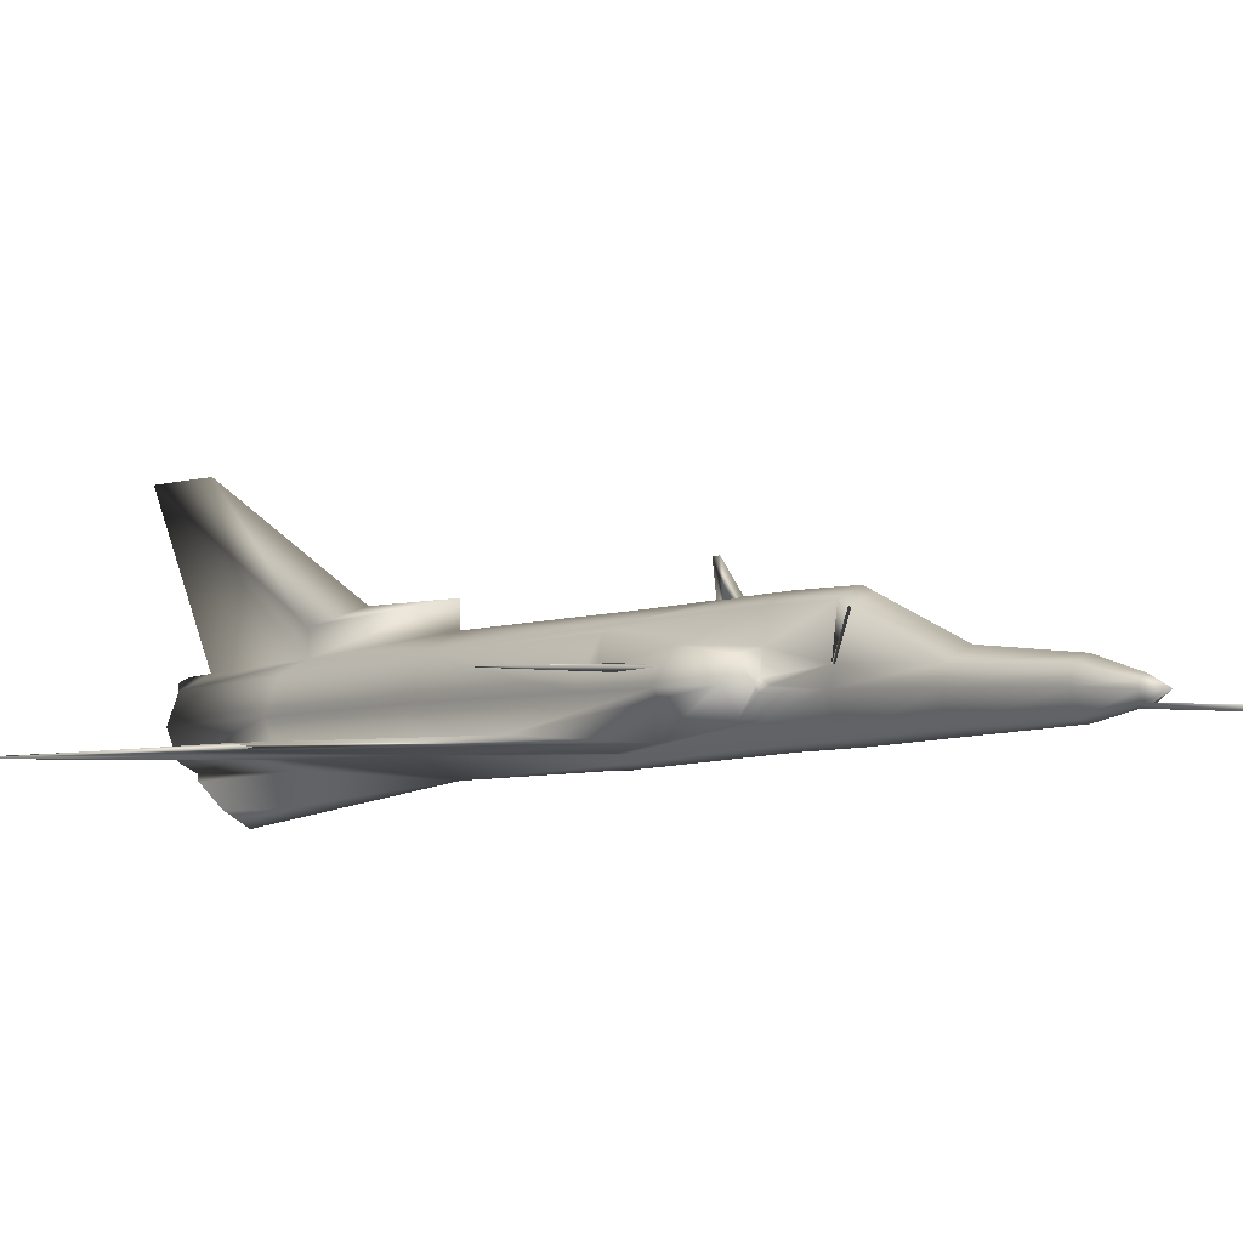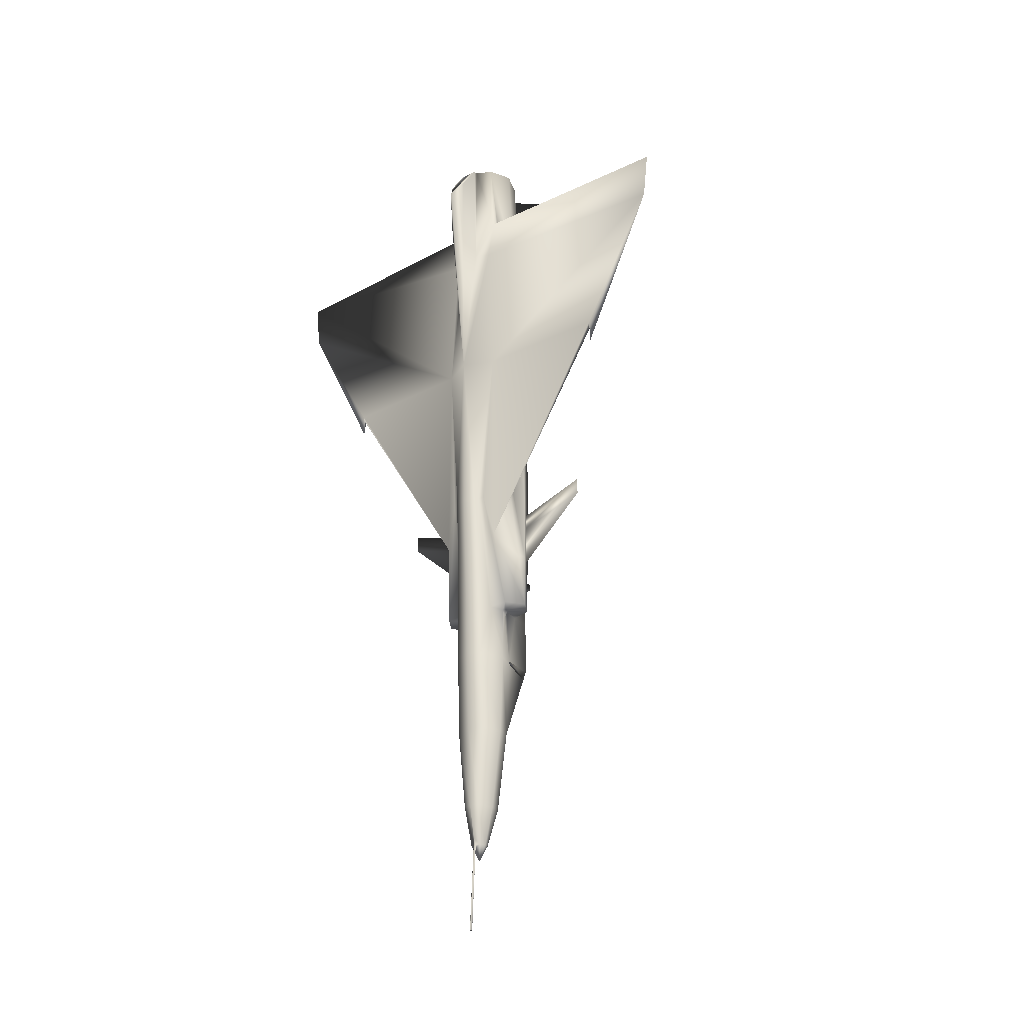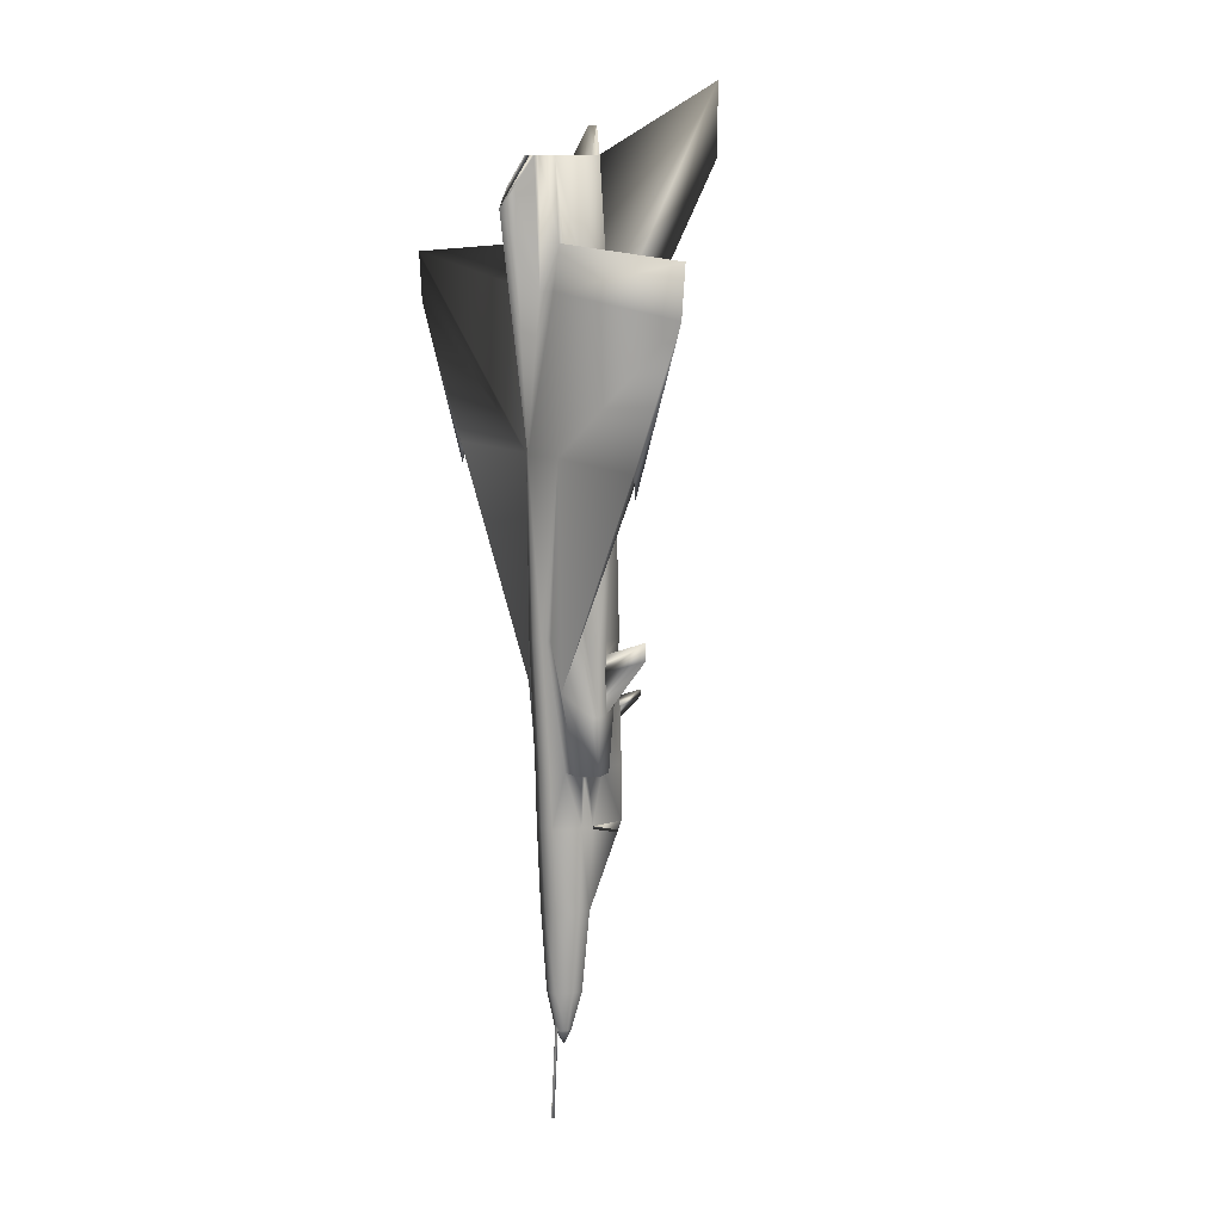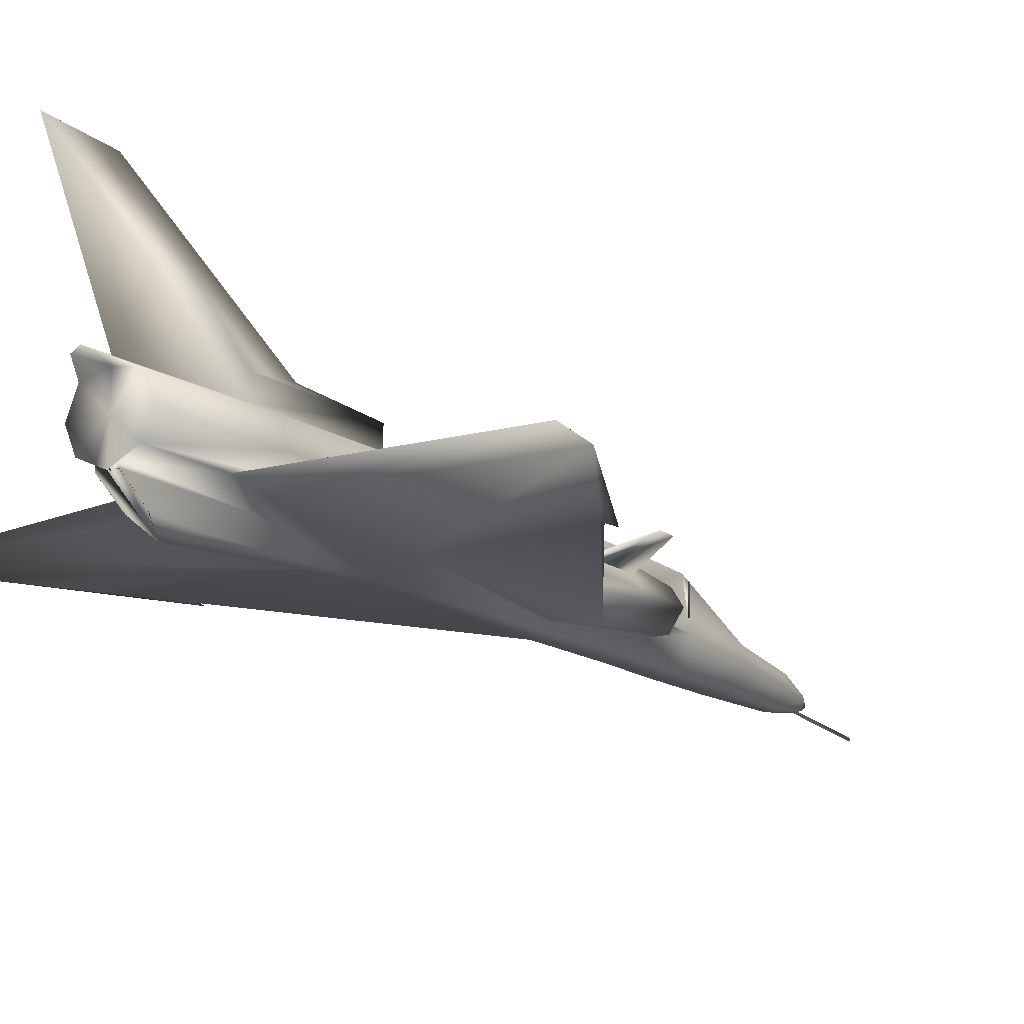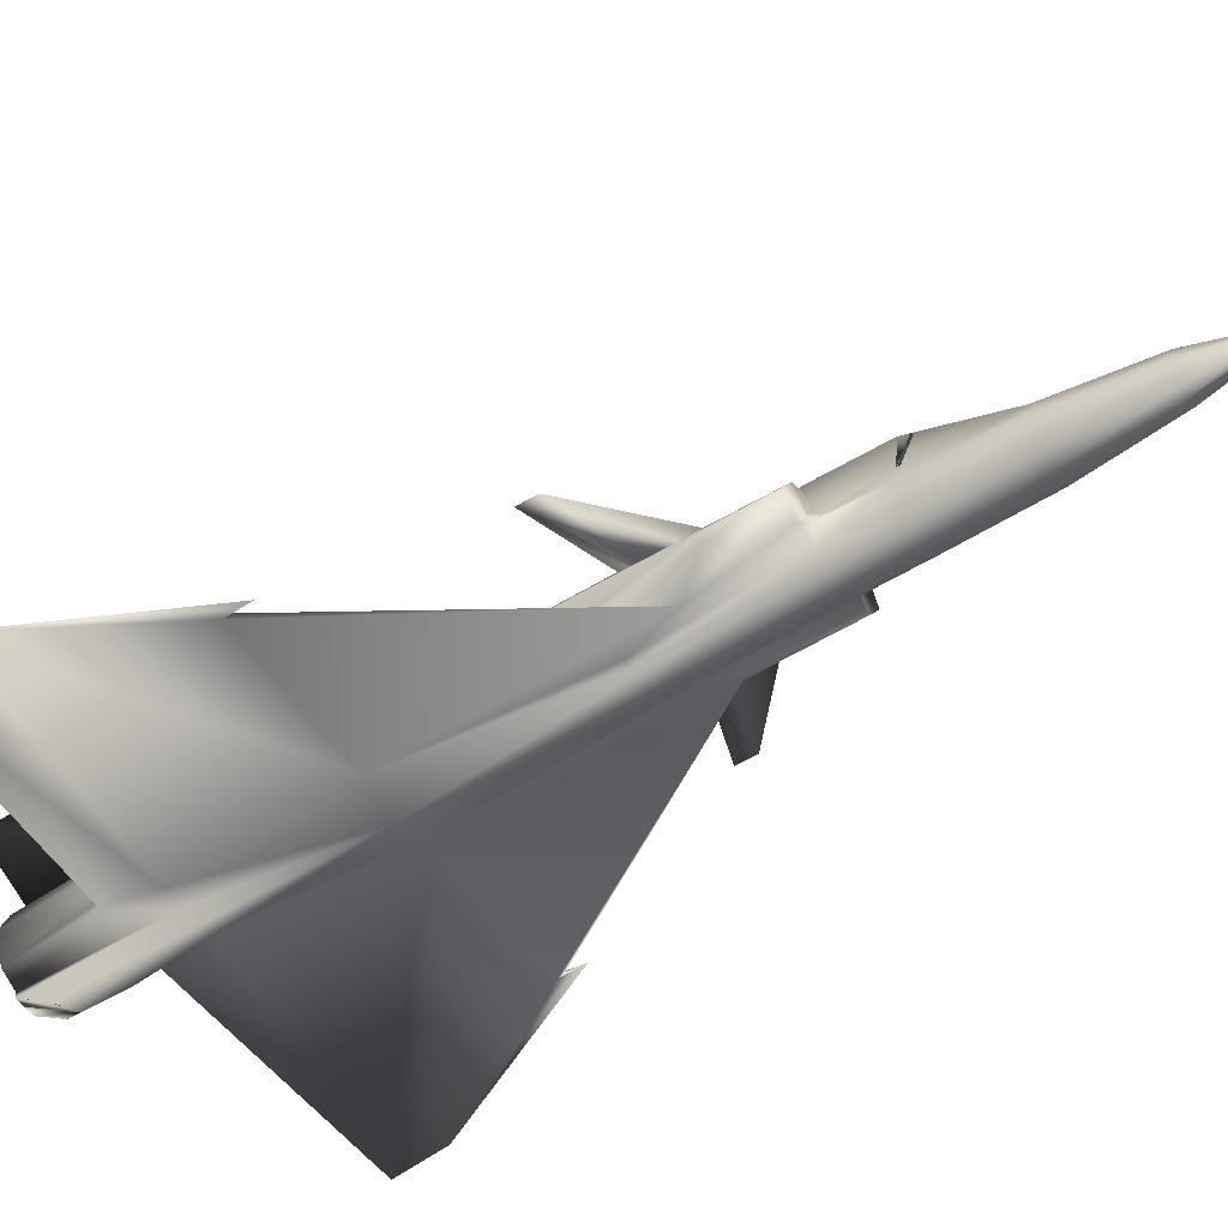
<metadata>
{"format":"obj","ext":"obj","renderer":"f3d","projection":"perspective","resolution":1024,"background":"white","views":[{"elev":-3.6,"azim":140.5,"up":"+Y"},{"elev":-27.7,"azim":38.3,"up":"+Z"},{"elev":10.0,"azim":59.8,"up":"+Z"},{"elev":-17.3,"azim":33.6,"up":"+Y"},{"elev":-51.4,"azim":123.5,"up":"+Y"}]}
</metadata>
<code>
v -9.89e-06 0.003257 -0.5562
v -9.89e-06 0.01518 -0.5165
v 0.01303 0.008785 -0.5168
v 0.006947 -9.621e-05 -0.5561
v 0.01446 -0.001835 -0.5162
v 0.007506 -0.004692 -0.5561
v -9.89e-06 0.02313 -0.433
v 0.02142 0.01257 -0.4334
v 0.02309 -9.621e-05 -0.433
v -0.03237 -0.02376 -0.213
v -0.1677 -0.02395 0.000905
v -0.1677 -0.02084 0.005873
v 0.02247 0.01549 -0.3522
v 0.02427 0.002264 -0.3493
v -0.03727 -0.01581 -0.08586
v -0.2484 -0.0278 0.1422
v -9.89e-06 0.05891 -0.2939
v -9.89e-06 0.0576 -0.2534
v 0.01794 0.05021 -0.2933
v 0.02005 0.03431 -0.2361
v 0.02098 0.02736 -0.2933
v -0.1677 -0.02395 -0.01649
v -0.01932 -0.01264 -0.2936
v -0.02429 0.002264 -0.2933
v -0.02429 0.002264 -0.3493
v -9.89e-06 -0.03649 0.2823
v -0.009326 -0.03196 0.2822
v -0.009201 -0.03674 0.2822
v -9.89e-06 0.08195 -0.2332
v -0.001873 0.05636 -0.2409
v -9.89e-06 0.08195 -0.2263
v -9.89e-06 0.05692 -0.2301
v -0.01852 0.04599 -0.1659
v -9.89e-06 0.05493 -0.1668
v -0.01796 0.05021 -0.2933
v -0.02249 0.01555 -0.3493
v -0.02249 0.01549 -0.3522
v -0.01846 0.04518 -0.3606
v -0.01833 0.04636 -0.3581
v -0.02249 0.01568 -0.3493
v -9.89e-06 0.05425 -0.3604
v -9.89e-06 0.05319 -0.3629
v -0.0238 0.005866 -0.3017
v -0.02324 0.01015 -0.2933
v -0.021 0.02736 -0.2933
v 0.03061 0.04015 -0.1656
v 0.03663 0.0304 -0.2361
v 0.01893 0.04288 -0.1659
v 0.04409 0.01841 -0.2361
v 0.0416 0.02245 -0.2933
v 0.0185 0.04599 -0.1659
v 0.03061 0.03574 0.007674
v -0.04411 0.01841 -0.1784
v -0.1155 0.01841 -0.1552
v -0.04541 0.01624 -0.1952
v -0.1155 0.01841 -0.1726
v 0.05198 0.00568 -0.1668
v 0.04328 0.005121 0.007674
v 0.04409 0.01841 -0.1664
v 0.03483 -0.01538 0.007674
v 0.03732 -0.01569 -0.04717
v -9.89e-06 0.05096 0.008047
v -0.04411 0.01841 -0.2361
v -0.04212 0.02158 -0.195
v 0.02937 0.02841 0.1595
v 0.04042 0.001643 0.1595
v 0.03384 -0.0142 0.1595
v 0.02465 0.02276 0.2826
v 0.007257 0.0394 0.1592
v -9.89e-06 0.03506 0.2823
v 0.03465 -0.001214 0.282
v 0.02514 -0.02419 0.282
v 0.02881 -0.02239 0.2033
v 0.008003 0.02916 0.3096
v -9.89e-06 0.03344 0.3097
v -9.89e-06 0.02822 0.282
v -0.04162 0.02245 -0.2933
v -0.05199 0.00568 -0.2933
v -0.05199 0.00568 -0.2361
v -0.04411 0.01841 -0.1664
v -0.03063 0.04015 -0.1656
v -0.03665 0.0304 -0.2361
v -9.89e-06 0.07083 0.008047
v 0.007506 0.06021 0.1591
v -9.89e-06 0.07083 0.1034
v -9.89e-06 0.1662 0.2823
v -9.89e-06 0.1662 0.3538
v -0.03063 0.03574 0.007674
v -0.04796 -0.0002204 -0.2361
v -0.02007 0.03431 -0.2361
v -0.01895 0.04288 -0.1659
v -0.05199 0.00568 -0.1668
v -0.02883 -0.02239 0.2033
v -0.03386 -0.0142 0.1595
v -0.2542 -0.0278 0.1913
v -0.03734 -0.01569 -0.04717
v -0.03485 -0.01538 0.007674
v -0.03926 -0.01277 -0.2933
v 0.2541 -0.0278 0.1913
v 0.2484 -0.0278 0.1422
v 0.03726 -0.01581 -0.08586
v 0.04794 -0.0002204 -0.2361
v 0.05198 0.00568 -0.2361
v 0.03235 -0.02376 -0.213
v 0.03924 -0.01277 -0.2933
v 0.05198 0.00568 -0.2933
v -0.007525 0.06021 0.1591
v -0.007276 0.0394 0.1592
v 0.04539 0.01624 -0.1952
v 0.04409 0.01841 -0.1784
v 0.0421 0.02158 -0.195
v 0.1155 0.01841 -0.1552
v 0.1155 0.01841 -0.1726
v 0.02247 0.01555 -0.3493
v 0.02378 0.005866 -0.3017
v 0.02427 0.002264 -0.2933
v 0.02322 0.01015 -0.2933
v -0.02939 0.02841 0.1595
v -0.008021 0.02916 0.3096
v -0.02467 0.02276 0.2826
v 0.01831 0.04636 -0.3581
v 0.01844 0.04518 -0.3606
v 0.02247 0.01568 -0.3493
v 0.001854 0.05636 -0.2409
v -0.03467 -0.001214 0.282
v -0.04044 0.001643 0.1595
v -0.02516 -0.02419 0.282
v -0.0433 0.005121 0.007674
v 0.009307 -0.03196 0.2822
v 0.009183 -0.03674 0.2822
v 0.01931 -0.01264 -0.2936
v 0.1677 -0.02395 -0.01649
v 0.1677 -0.02395 0.000905
v 0.1677 -0.02084 0.005873
v -0.006966 -9.621e-05 -0.5561
v -0.01305 0.008785 -0.5168
v -0.007525 -0.004692 -0.5561
v -0.01448 -0.001835 -0.5162
v -0.02144 0.01257 -0.4334
v -0.02311 -9.621e-05 -0.433
v -0.01796 0.05021 -0.3494
v -9.89e-06 0.05891 -0.3496
v 0.01794 0.05021 -0.3494
v -9.89e-06 -0.004692 -0.5721
v -0.005227 -0.0114 -0.5565
v -9.89e-06 -0.01115 -0.5592
v -0.001128 -0.01239 -0.5563
v -0.008705 -0.05581 0.2536
v -9.89e-06 -0.06829 0.2346
v -0.0001962 -0.01885 -0.6462
v -0.001252 -0.01693 -0.6462
v -0.0001341 -0.01556 -0.6462
v -9.89e-06 -0.01395 -0.5496
v 0.005208 -0.0114 -0.5565
v 0.001108 -0.01239 -0.5563
v -9.89e-06 -0.001214 0.282
v 0.008686 -0.05581 0.2536
v 0.02639 0.008599 -0.2933
v 0.02719 0.006114 -0.2933
v 0.02676 0.003506 -0.2933
v 0.0001143 -0.01556 -0.6462
v 0.001232 -0.01693 -0.6462
v 0.0001764 -0.01885 -0.6462
v -0.02678 0.003506 -0.2933
v -0.02721 0.006114 -0.2933
v -0.02641 0.008599 -0.2933
v 0.03061 -0.0255 0.007674
v 0.02049 -0.02811 -0.1656
v 0.02303 -0.02519 0.1595
v 0.009245 -0.03196 0.1592
v -9.89e-06 -0.04047 0.008047
v -0.0205 -0.02811 -0.1656
v -0.01398 -0.02867 -0.1665
v -0.01516 -0.02506 -0.3496
v -9.89e-06 -0.02854 -0.3496
v -9.89e-06 -0.03009 -0.2939
v -0.0146 -0.0268 -0.2939
v 0.01396 -0.02867 -0.1665
v -0.03063 -0.0255 0.007674
v -0.009264 -0.03196 0.1592
v -0.02305 -0.02519 0.1595
v -9.89e-06 -0.03649 -0.1668
v -0.01231 -0.0337 -0.1666
v 0.008624 -0.05612 0.204
v 0.01459 -0.0268 -0.2939
v 0.01514 -0.02506 -0.3496
v 0.01229 -0.0337 -0.1666
v -9.89e-06 -0.02457 -0.433
v -0.01616 -0.02084 -0.433
v 0.1677 -0.02581 0.005873
v -9.89e-06 -0.02059 -0.5165
v -0.008829 -0.01854 -0.5165
v 0.01614 -0.02084 -0.433
v -0.008643 -0.05612 0.204
v 0.00881 -0.01854 -0.5165
v -0.1677 -0.02581 0.005873
f 1 2 3
f 4 3 5
f 2 7 8
f 3 8 9
f 10 11 12
f 8 13 14
f 15 10 12
f 16 15 12
f 17 18 19
f 19 20 21
f 12 22 16
f 12 11 22
f 23 24 25
f 29 18 30
f 31 29 30
f 30 32 31
f 33 34 32
f 35 33 32
f 25 36 37
f 38 39 41
f 43 44 45
f 24 43 36
f 46 47 20
f 47 49 50
f 48 51 52
f 46 48 52
f 53 54 55
f 55 54 56
f 57 52 58
f 59 52 57
f 58 60 61
f 51 62 52
f 34 62 51
f 55 56 63
f 56 64 63
f 65 66 58
f 67 60 58
f 68 65 69
f 68 71 66
f 72 73 67
f 74 68 70
f 76 74 75
f 68 74 76
f 54 64 56
f 54 53 64
f 77 78 79
f 80 81 82
f 69 65 52
f 69 62 83
f 83 85 84
f 84 85 86
f 84 86 87
f 70 69 87
f 69 84 87
f 88 81 80
f 89 78 10
f 90 91 33
f 90 45 77
f 79 78 89
f 79 92 80
f 93 94 95
f 16 96 15
f 16 97 96
f 78 98 10
f 15 89 10
f 96 92 79
f 94 97 16
f 99 100 60
f 101 102 103
f 104 102 101
f 104 105 106
f 87 107 108
f 61 60 100
f 101 61 100
f 87 108 70
f 87 86 107
f 86 85 107
f 99 67 73
f 107 85 83
f 49 109 110
f 102 106 103
f 47 50 21
f 19 51 48
f 104 106 102
f 59 46 52
f 110 111 49
f 49 103 106
f 111 110 112
f 113 111 112
f 49 111 113
f 49 113 109
f 113 112 109
f 109 112 110
f 14 114 115
f 107 83 62
f 114 21 117
f 62 88 118
f 76 119 120
f 42 41 121
f 13 114 14
f 18 124 32
f 32 34 51
f 31 32 124
f 124 29 31
f 124 18 29
f 75 119 76
f 75 70 120
f 125 126 94
f 118 126 125
f 70 108 118
f 126 128 97
f 88 128 126
f 33 62 34
f 88 62 33
f 14 116 131
f 92 96 97
f 92 88 80
f 128 88 92
f 88 91 81
f 88 33 91
f 132 133 134
f 100 132 134
f 134 101 100
f 134 104 101
f 134 133 104
f 135 136 2
f 137 138 136
f 136 139 7
f 138 140 139
f 77 63 82
f 140 25 37
f 91 90 82
f 45 90 35
f 35 18 17
f 40 36 45
f 7 42 122
f 142 17 19
f 143 19 21
f 40 141 39
f 39 141 142
f 37 38 139
f 8 122 13
f 41 142 143
f 121 143 123
f 139 38 42
f 141 35 17
f 144 145 137
f 144 146 147
f 144 137 135
f 144 135 1
f 150 151 152
f 151 150 153
f 152 151 147
f 1 4 144
f 4 6 144
f 6 154 144
f 154 155 146
f 26 129 72
f 72 71 156
f 71 68 156
f 68 76 156
f 158 117 21
f 159 158 50
f 116 160 105
f 161 162 163
f 155 153 163
f 146 155 162
f 131 116 105
f 156 127 27
f 156 125 127
f 156 120 125
f 156 76 120
f 159 106 105
f 159 105 160
f 164 98 165
f 98 78 165
f 98 24 23
f 98 164 24
f 78 77 166
f 77 45 44
f 104 167 168
f 169 170 171
f 73 72 129
f 43 166 44
f 43 165 166
f 43 164 165
f 43 24 164
f 172 10 98
f 23 173 172
f 98 23 172
f 169 167 100
f 73 169 99
f 174 23 25
f 175 176 177
f 168 131 105
f 168 178 131
f 172 179 10
f 105 104 168
f 160 116 115
f 179 171 180
f 181 180 27
f 95 16 179
f 159 160 115
f 95 181 93
f 158 159 115
f 117 158 115
f 176 182 183
f 170 129 130
f 170 184 171
f 184 149 171
f 149 184 157
f 182 171 183
f 183 171 179
f 131 185 186
f 187 171 182
f 167 171 187
f 167 187 178
f 178 168 167
f 178 187 185
f 188 175 174
f 167 190 100
f 189 174 25
f 191 188 189
f 190 132 100
f 190 133 132
f 173 183 179
f 185 187 182
f 186 185 176
f 14 131 186
f 193 186 175
f 9 14 186
f 179 172 173
f 104 133 190
f 190 167 104
f 194 148 28
f 171 194 180
f 171 149 194
f 148 194 149
f 195 193 188
f 23 177 183
f 174 177 23
f 5 9 193
f 16 196 179
f 16 22 196
f 22 11 196
f 196 11 10
f 10 179 196
f 154 195 191
f 6 5 195
f 192 189 140
f 147 153 191
f 145 192 138
f 26 27 28
f 28 27 26
f 38 39 40
f 37 36 40
f 122 121 123
f 13 114 123
f 26 129 130
f 130 129 26
f 26 28 148
f 149 148 28
f 26 130 157
f 149 157 130
f 1 3 4
f 4 5 6
f 2 8 3
f 3 9 5
f 8 14 9
f 35 32 30
f 35 30 18
f 38 41 42
f 43 45 36
f 24 36 25
f 46 20 48
f 58 61 57
f 65 58 52
f 67 58 66
f 68 69 70
f 68 66 65
f 72 67 66
f 72 66 71
f 74 70 75
f 77 79 63
f 80 82 63
f 80 63 64
f 80 64 53
f 69 52 62
f 69 83 84
f 90 33 35
f 90 77 82
f 79 80 53
f 79 53 55
f 79 55 63
f 96 79 89
f 96 89 15
f 94 16 95
f 99 60 67
f 101 103 57
f 101 57 61
f 49 110 59
f 49 59 57
f 49 57 103
f 47 21 20
f 19 48 20
f 110 49 47
f 110 47 46
f 110 46 59
f 49 106 50
f 14 115 116
f 107 62 108
f 114 117 115
f 62 118 108
f 42 121 122
f 18 32 51
f 18 51 19
f 75 120 119
f 125 94 93
f 125 93 127
f 118 125 120
f 70 118 120
f 126 97 94
f 88 126 118
f 92 97 128
f 135 2 1
f 137 136 135
f 136 7 2
f 138 139 136
f 140 37 139
f 91 82 81
f 40 45 35
f 40 35 141
f 7 122 8
f 142 19 143
f 143 21 114
f 143 114 123
f 39 142 41
f 41 143 121
f 139 42 7
f 141 17 142
f 144 147 145
f 151 153 147
f 152 147 146
f 154 146 144
f 26 72 156
f 158 21 50
f 159 50 106
f 155 163 162
f 146 162 161
f 156 27 26
f 78 166 165
f 77 44 166
f 169 171 167
f 73 129 170
f 73 170 169
f 169 100 99
f 175 177 174
f 179 180 181
f 181 27 127
f 181 127 93
f 95 179 181
f 176 183 177
f 170 130 157
f 170 157 184
f 178 185 131
f 188 174 189
f 189 25 140
f 191 189 192
f 185 182 176
f 186 176 175
f 193 175 188
f 9 186 193
f 194 28 27
f 194 27 180
f 195 188 191
f 23 183 173
f 5 193 195
f 154 191 153
f 154 153 155
f 6 195 154
f 192 140 138
f 147 191 192
f 147 192 145
f 145 138 137
f 38 40 36
f 38 36 37
f 37 40 39
f 37 39 38
f 122 123 114
f 122 114 13
f 13 123 121
f 13 121 122
f 26 148 149
f 149 28 26
f 26 157 149
f 149 130 26

</code>
